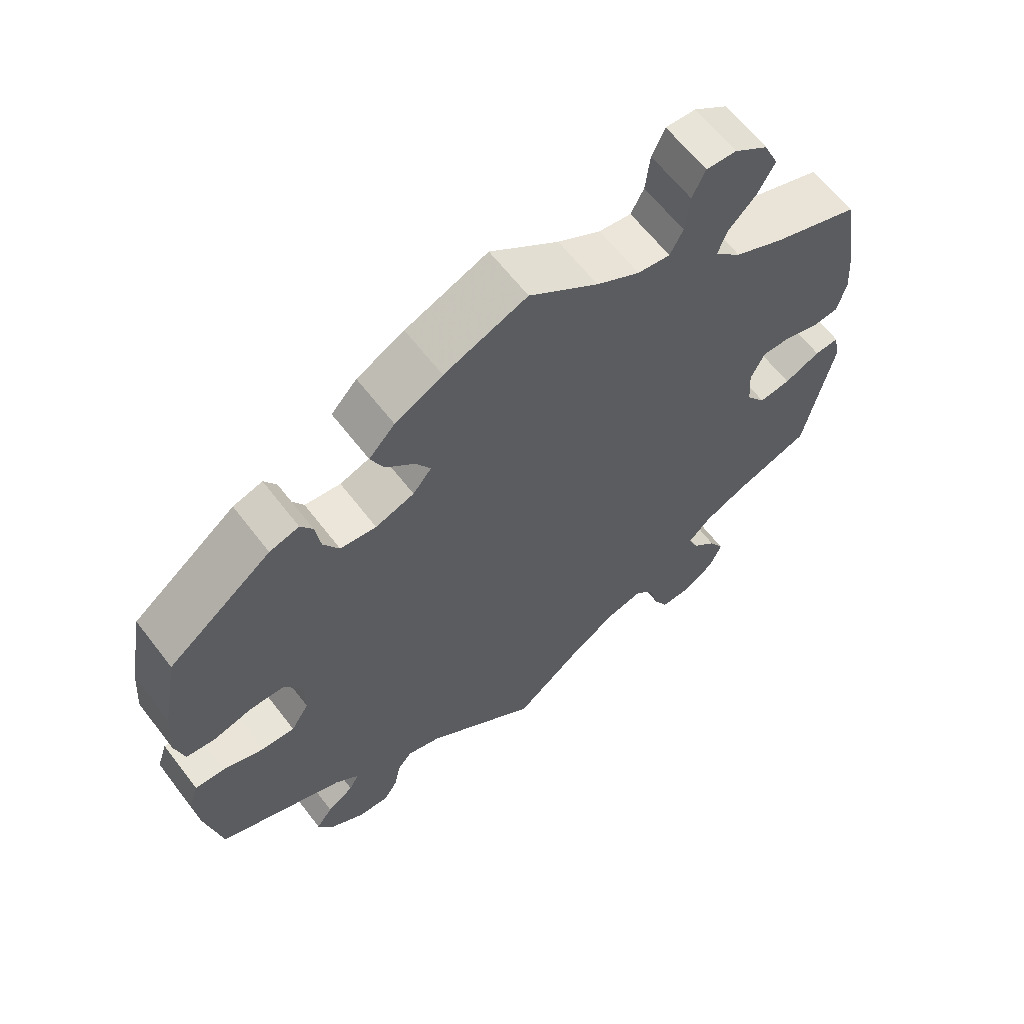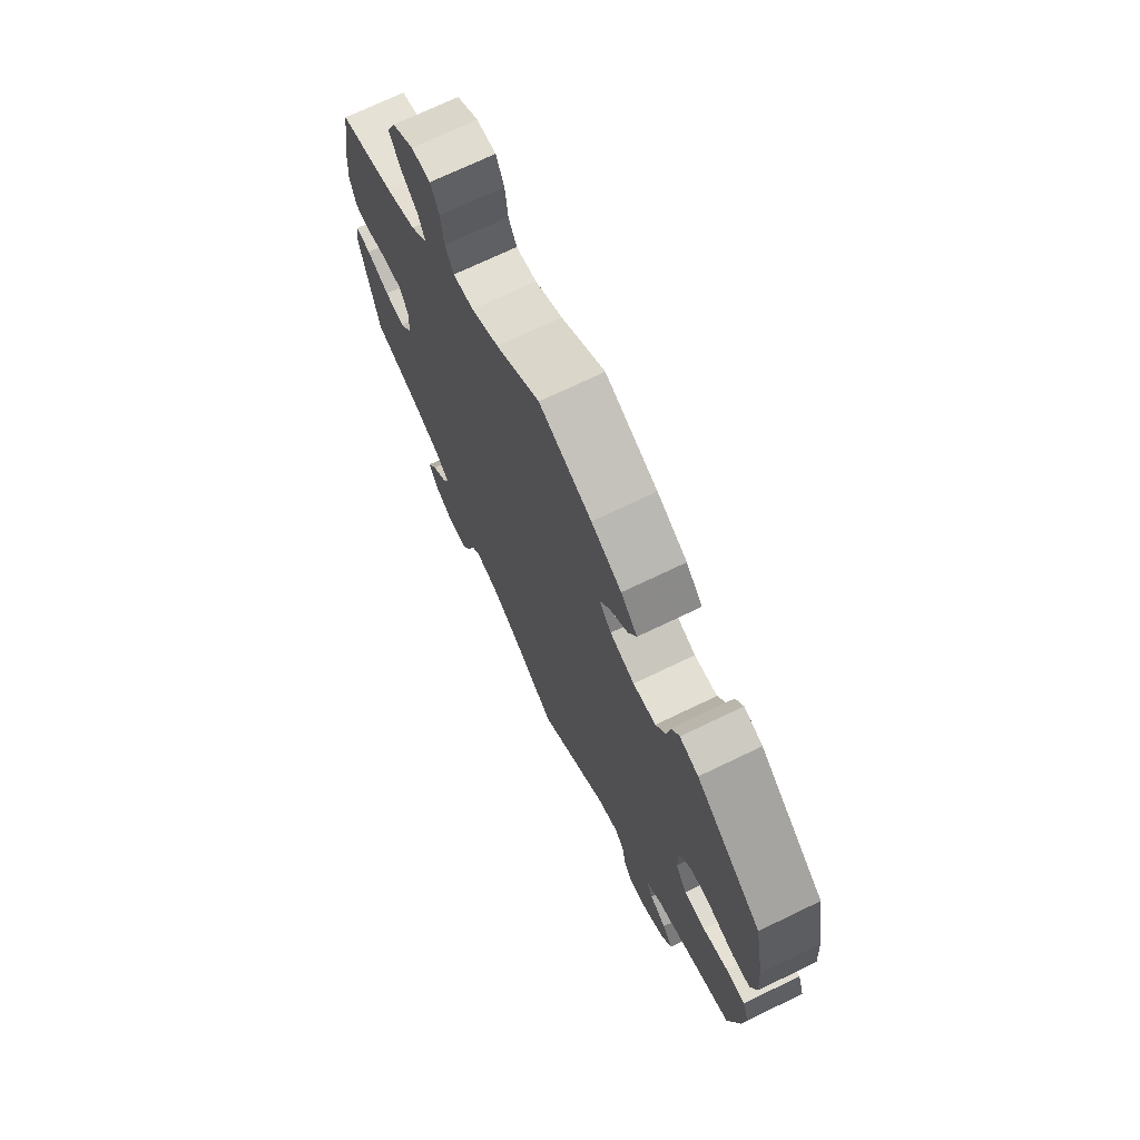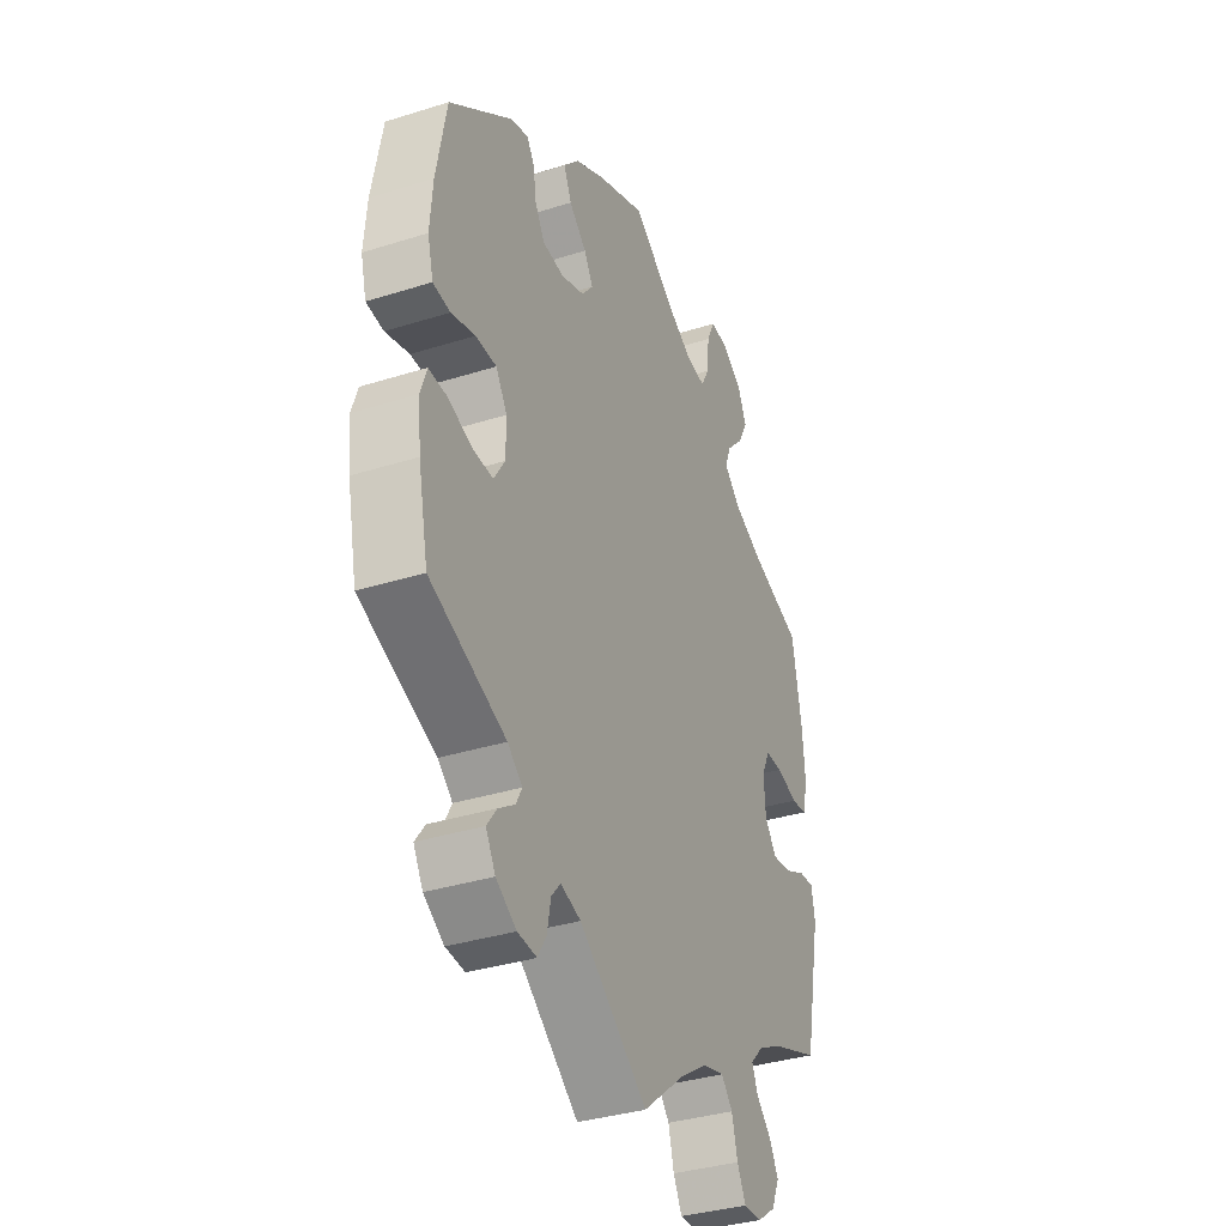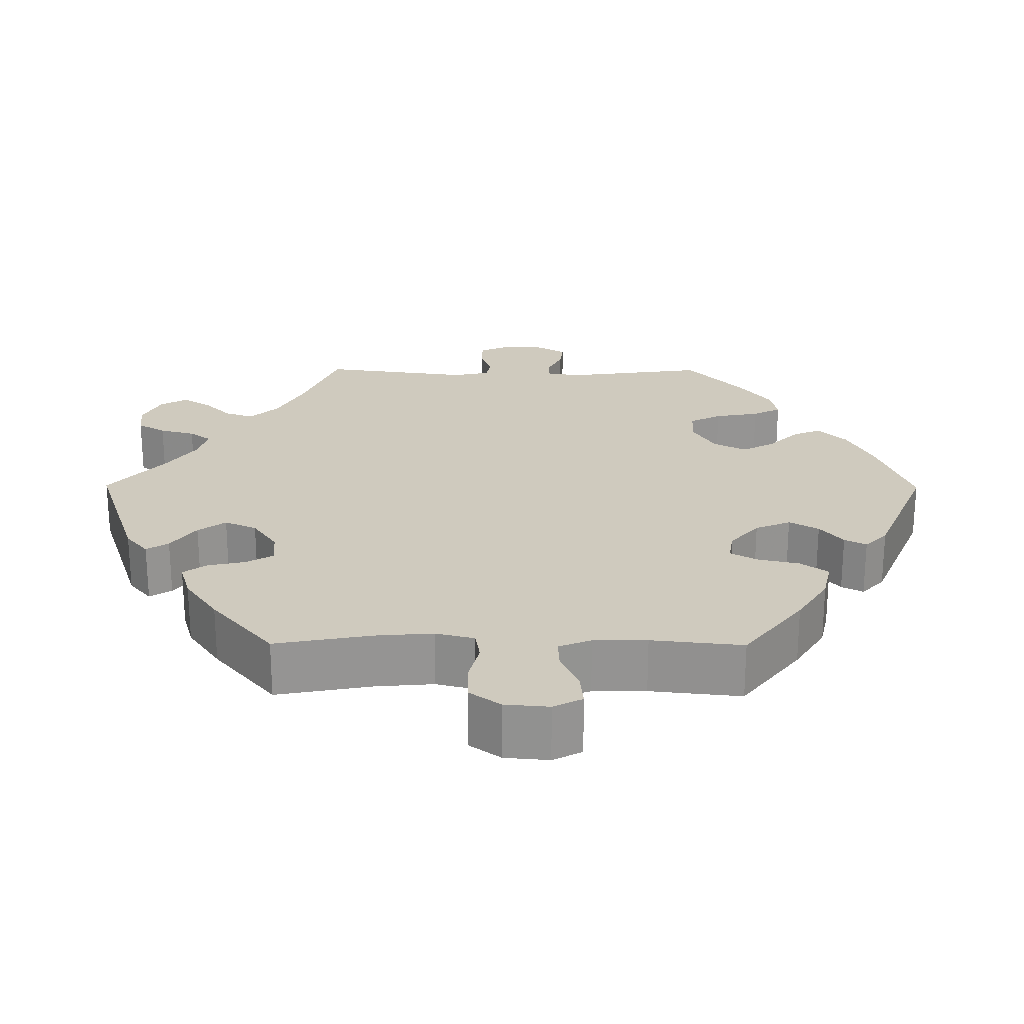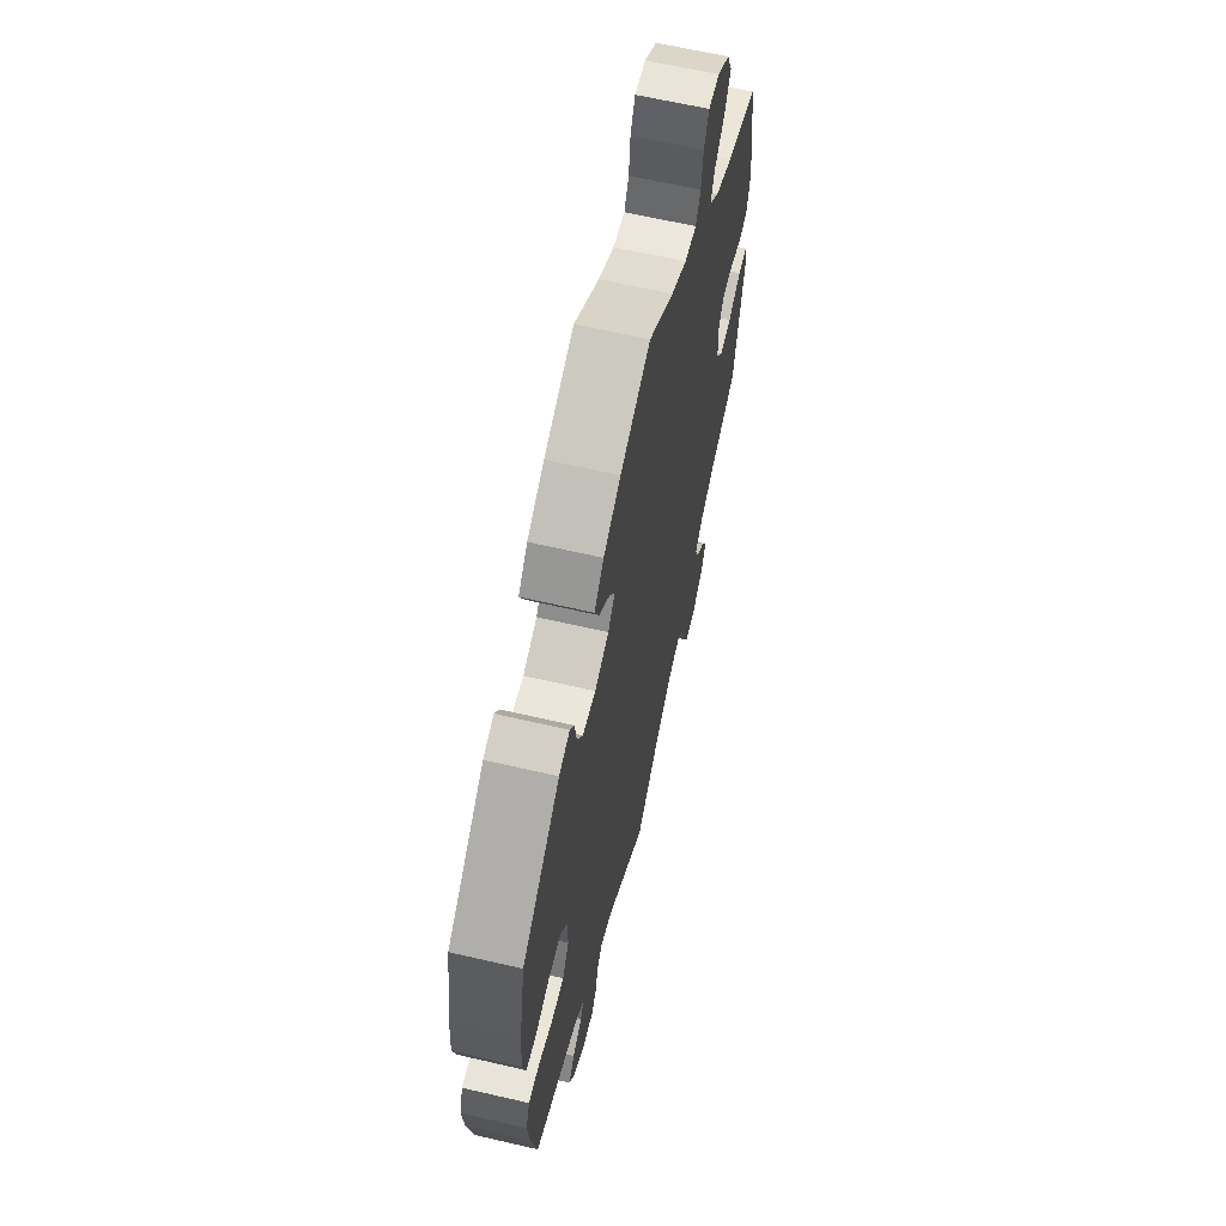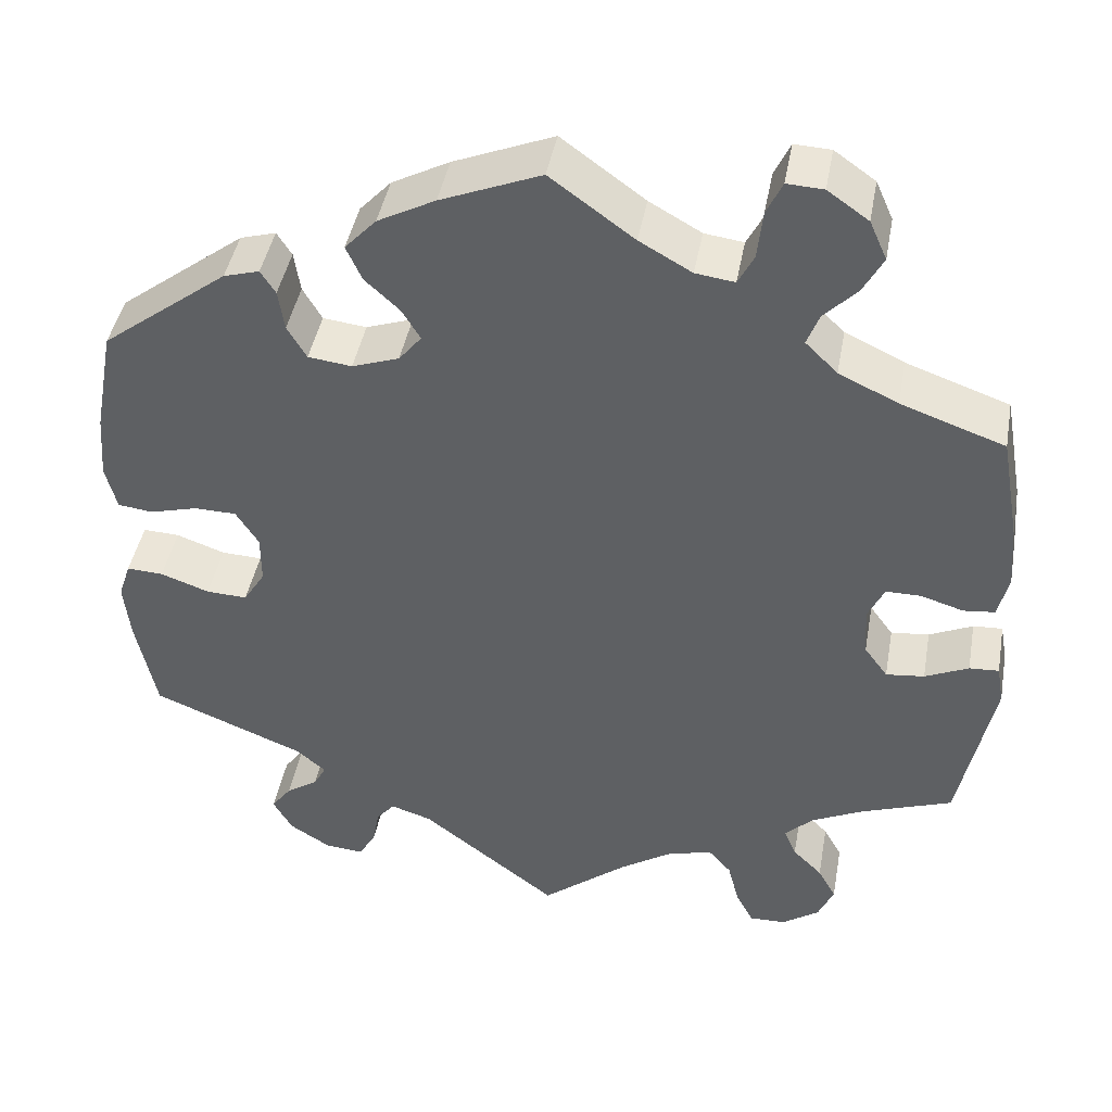
<metadata>
{"format":"obj","ext":"obj","renderer":"f3d","projection":"perspective","resolution":1024,"background":"white","views":[{"elev":63.1,"azim":142.5,"up":"+Z"},{"elev":71.8,"azim":64.3,"up":"+Z"},{"elev":-35.4,"azim":112.7,"up":"+Z"},{"elev":23.2,"azim":-29.6,"up":"+Y"},{"elev":63.4,"azim":103.2,"up":"+Z"},{"elev":43.6,"azim":-169.7,"up":"+Z"}]}
</metadata>
<code>
v -0.099 0.07 -0.498
v -0.16 0.07 -0.458
v -0.211 0.07 -0.445
v -0.237 0.07 -0.475
v -0.25 0.07 -0.526
v -0.27 0.07 -0.565
v -0.312 0.07 -0.564
v -0.355 0.07 -0.534
v -0.373 0.07 -0.493
v -0.352 0.07 -0.455
v -0.318 0.07 -0.421
v -0.304 0.07 -0.388
v -0.336 0.07 -0.356
v -0.396 0.07 -0.327
v -0.501 0.07 -0.289
v -0.54 0.07 -0.096
v -0.532 0.07 -0.051
v -0.498 0.07 -0.053
v -0.448 0.07 -0.076
v -0.404 0.07 -0.081
v -0.377 0.07 -0.044
v -0.373 0.07 0.013
v -0.392 0.07 0.053
v -0.432 0.07 0.053
v -0.481 0.07 0.038
v -0.517 0.07 0.042
v -0.529 0.07 0.092
v -0.523 0.07 0.166
v -0.501 0.07 0.289
v -0.382 0.07 0.331
v -0.314 0.07 0.363
v -0.277 0.07 0.399
v -0.291 0.07 0.436
v -0.329 0.07 0.475
v -0.352 0.07 0.518
v -0.332 0.07 0.563
v -0.285 0.07 0.596
v -0.243 0.07 0.598
v -0.225 0.07 0.559
v -0.219 0.07 0.503
v -0.201 0.07 0.468
v -0.156 0.07 0.474
v -0.096 0.07 0.508
v 0 0.07 0.578
v 0.115 0.07 0.531
v 0.181 0.07 0.496
v 0.217 0.07 0.457
v 0.199 0.07 0.417
v 0.159 0.07 0.38
v 0.138 0.07 0.345
v 0.164 0.07 0.313
v 0.218 0.07 0.294
v 0.268 0.07 0.3
v 0.29 0.07 0.338
v 0.297 0.07 0.385
v 0.314 0.07 0.412
v 0.355 0.07 0.4
v 0.5 0.07 0.289
v 0.523 0.07 0.165
v 0.529 0.07 0.089
v 0.516 0.07 0.038
v 0.476 0.07 0.033
v 0.421 0.07 0.048
v 0.373 0.07 0.047
v 0.347 0.07 0.006
v 0.347 0.07 -0.051
v 0.372 0.07 -0.091
v 0.419 0.07 -0.089
v 0.475 0.07 -0.069
v 0.517 0.07 -0.067
v 0.531 0.07 -0.109
v 0.524 0.07 -0.176
v 0.501 0.07 -0.288
v 0.326 0.07 -0.359
v 0.292 0.07 -0.388
v 0.306 0.07 -0.414
v 0.343 0.07 -0.439
v 0.366 0.07 -0.47
v 0.344 0.07 -0.509
v 0.297 0.07 -0.539
v 0.253 0.07 -0.543
v 0.233 0.07 -0.51
v 0.225 0.07 -0.466
v 0.204 0.07 -0.441
v 0.157 0.07 -0.456
v 0 0.07 -0.578
v -0.099 0 -0.498
v -0.16 0 -0.458
v -0.211 0 -0.445
v -0.237 0 -0.475
v -0.25 0 -0.526
v -0.27 0 -0.565
v -0.312 0 -0.564
v -0.355 0 -0.534
v -0.373 0 -0.493
v -0.352 0 -0.455
v -0.318 0 -0.421
v -0.304 0 -0.388
v -0.336 0 -0.356
v -0.396 0 -0.327
v -0.501 0 -0.289
v -0.54 0 -0.096
v -0.532 0 -0.051
v -0.498 0 -0.053
v -0.448 0 -0.076
v -0.404 0 -0.081
v -0.377 0 -0.044
v -0.373 0 0.013
v -0.392 0 0.053
v -0.432 0 0.053
v -0.481 0 0.038
v -0.517 0 0.042
v -0.529 0 0.092
v -0.523 0 0.166
v -0.501 0 0.289
v -0.382 0 0.331
v -0.314 0 0.363
v -0.277 0 0.399
v -0.291 0 0.436
v -0.329 0 0.475
v -0.352 0 0.518
v -0.332 0 0.563
v -0.285 0 0.596
v -0.243 0 0.598
v -0.225 0 0.559
v -0.219 0 0.503
v -0.201 0 0.468
v -0.156 0 0.474
v -0.096 0 0.508
v 0 0 0.578
v 0.115 0 0.531
v 0.181 0 0.496
v 0.217 0 0.457
v 0.199 0 0.417
v 0.159 0 0.38
v 0.138 0 0.345
v 0.164 0 0.313
v 0.218 0 0.294
v 0.268 0 0.3
v 0.29 0 0.338
v 0.297 0 0.385
v 0.314 0 0.412
v 0.355 0 0.4
v 0.5 0 0.289
v 0.523 0 0.165
v 0.529 0 0.089
v 0.516 0 0.038
v 0.476 0 0.033
v 0.421 0 0.048
v 0.373 0 0.047
v 0.347 0 0.006
v 0.347 0 -0.051
v 0.372 0 -0.091
v 0.419 0 -0.089
v 0.475 0 -0.069
v 0.517 0 -0.067
v 0.531 0 -0.109
v 0.524 0 -0.176
v 0.501 0 -0.288
v 0.326 0 -0.359
v 0.292 0 -0.388
v 0.306 0 -0.414
v 0.343 0 -0.439
v 0.366 0 -0.47
v 0.344 0 -0.509
v 0.297 0 -0.539
v 0.253 0 -0.543
v 0.233 0 -0.51
v 0.225 0 -0.466
v 0.204 0 -0.441
v 0.157 0 -0.456
v 0 0 -0.578
f 85 86 1
f 84 85 1 2
f 80 81 82 83
f 80 83 84
f 79 80 84
f 76 77 78 79
f 75 76 79 84
f 74 75 84 2
f 68 69 70 71
f 67 68 71 72
f 60 61 62 63
f 60 63 64
f 59 60 64
f 58 59 64
f 57 58 64 65
f 54 55 56 57
f 53 54 57 65
f 46 47 48 49
f 46 49 50
f 43 44 45 46
f 42 43 46 50
f 41 42 50 51
f 37 38 39 40
f 37 40 41
f 36 37 41
f 33 34 35 36
f 32 33 36 41
f 31 32 41 51
f 27 28 29 30
f 24 25 26 27
f 23 24 27 30
f 22 23 30 31
f 16 17 18 19
f 14 15 16 19
f 13 14 19 20
f 12 13 20 21
f 8 9 10 11
f 8 11 12
f 7 8 12
f 4 5 6 7
f 4 7 12
f 3 4 12 21
f 67 72 73 74
f 66 67 74 2
f 52 53 65 66
f 31 51 52 66
f 21 22 31 66
f 2 3 21 66
f 87 172 171
f 88 87 171 170
f 169 168 167 166
f 170 169 166
f 170 166 165
f 165 164 163 162
f 170 165 162 161
f 88 170 161 160
f 157 156 155 154
f 158 157 154 153
f 149 148 147 146
f 150 149 146
f 150 146 145
f 150 145 144
f 151 150 144 143
f 143 142 141 140
f 151 143 140 139
f 135 134 133 132
f 136 135 132
f 132 131 130 129
f 136 132 129 128
f 137 136 128 127
f 126 125 124 123
f 127 126 123
f 127 123 122
f 122 121 120 119
f 127 122 119 118
f 137 127 118 117
f 116 115 114 113
f 113 112 111 110
f 116 113 110 109
f 117 116 109 108
f 105 104 103 102
f 105 102 101 100
f 106 105 100 99
f 107 106 99 98
f 97 96 95 94
f 98 97 94
f 98 94 93
f 93 92 91 90
f 98 93 90
f 107 98 90 89
f 160 159 158 153
f 88 160 153 152
f 152 151 139 138
f 152 138 137 117
f 152 117 108 107
f 152 107 89 88
f 1 87 88 2
f 2 88 89 3
f 3 89 90 4
f 4 90 91 5
f 5 91 92 6
f 6 92 93 7
f 7 93 94 8
f 8 94 95 9
f 9 95 96 10
f 10 96 97 11
f 11 97 98 12
f 12 98 99 13
f 13 99 100 14
f 14 100 101 15
f 15 101 102 16
f 16 102 103 17
f 17 103 104 18
f 18 104 105 19
f 19 105 106 20
f 20 106 107 21
f 21 107 108 22
f 22 108 109 23
f 23 109 110 24
f 24 110 111 25
f 25 111 112 26
f 26 112 113 27
f 27 113 114 28
f 28 114 115 29
f 29 115 116 30
f 30 116 117 31
f 31 117 118 32
f 32 118 119 33
f 33 119 120 34
f 34 120 121 35
f 35 121 122 36
f 36 122 123 37
f 37 123 124 38
f 38 124 125 39
f 39 125 126 40
f 40 126 127 41
f 41 127 128 42
f 42 128 129 43
f 43 129 130 44
f 44 130 131 45
f 45 131 132 46
f 46 132 133 47
f 47 133 134 48
f 48 134 135 49
f 49 135 136 50
f 50 136 137 51
f 51 137 138 52
f 52 138 139 53
f 53 139 140 54
f 54 140 141 55
f 55 141 142 56
f 56 142 143 57
f 57 143 144 58
f 58 144 145 59
f 59 145 146 60
f 60 146 147 61
f 61 147 148 62
f 62 148 149 63
f 63 149 150 64
f 64 150 151 65
f 65 151 152 66
f 66 152 153 67
f 67 153 154 68
f 68 154 155 69
f 69 155 156 70
f 70 156 157 71
f 71 157 158 72
f 72 158 159 73
f 73 159 160 74
f 74 160 161 75
f 75 161 162 76
f 76 162 163 77
f 77 163 164 78
f 78 164 165 79
f 79 165 166 80
f 80 166 167 81
f 81 167 168 82
f 82 168 169 83
f 83 169 170 84
f 84 170 171 85
f 85 171 172 86
f 86 172 87 1

</code>
